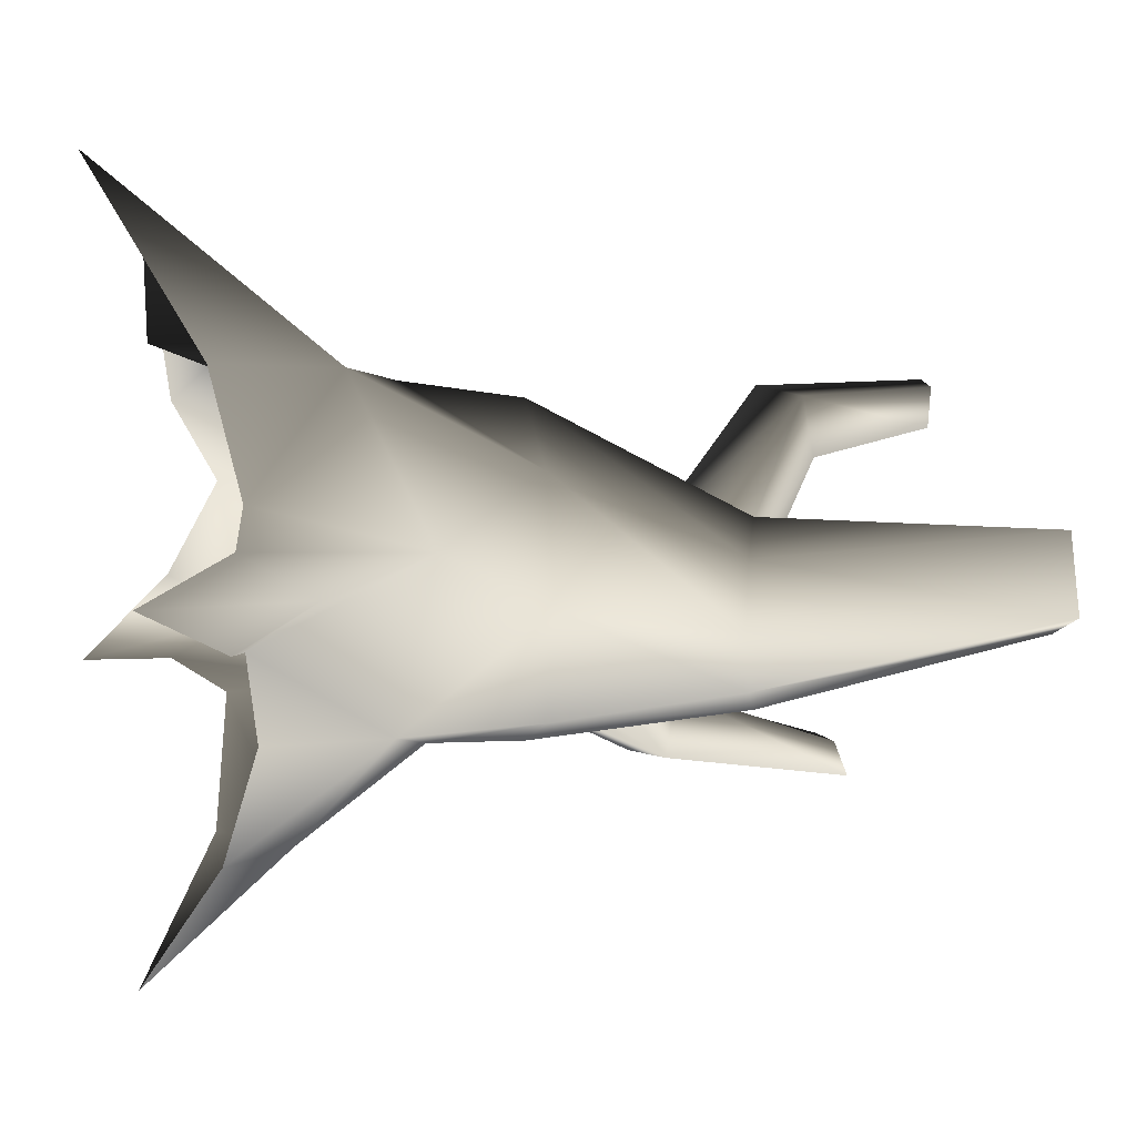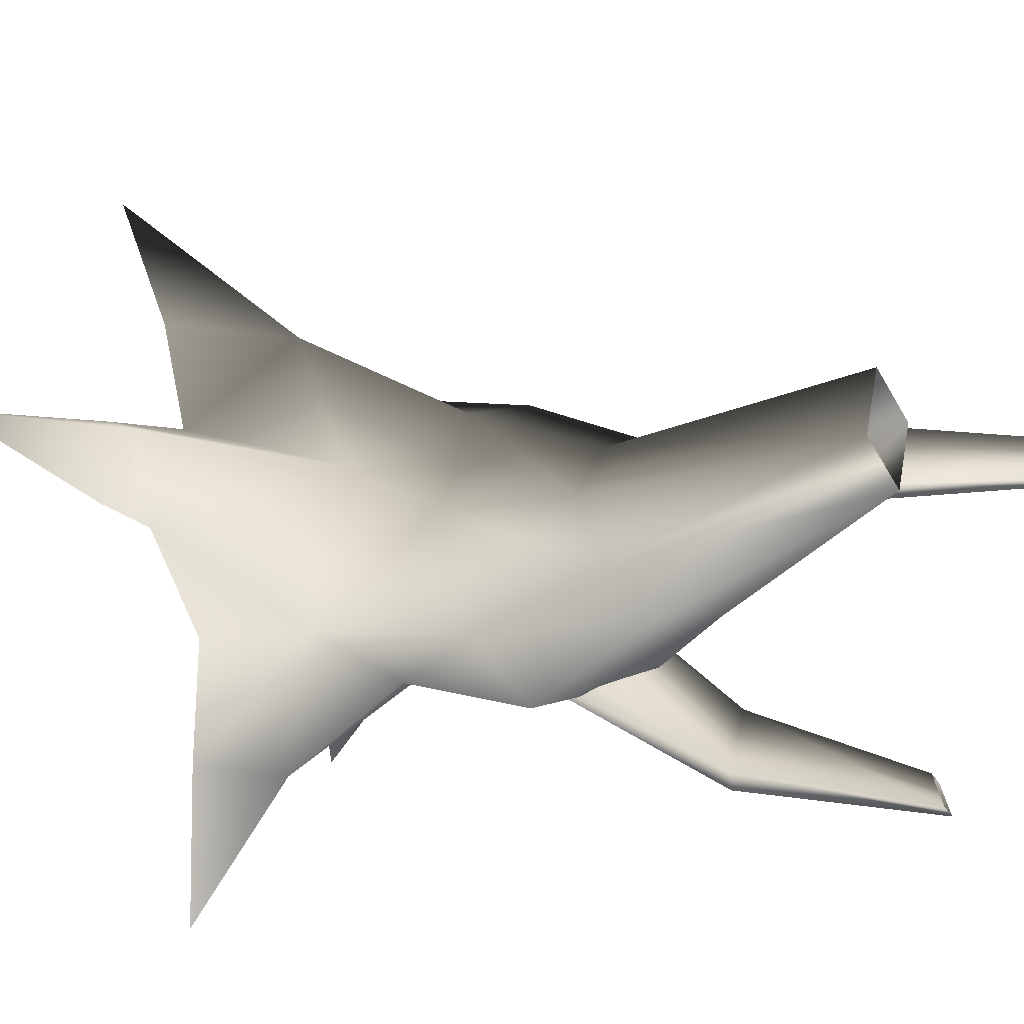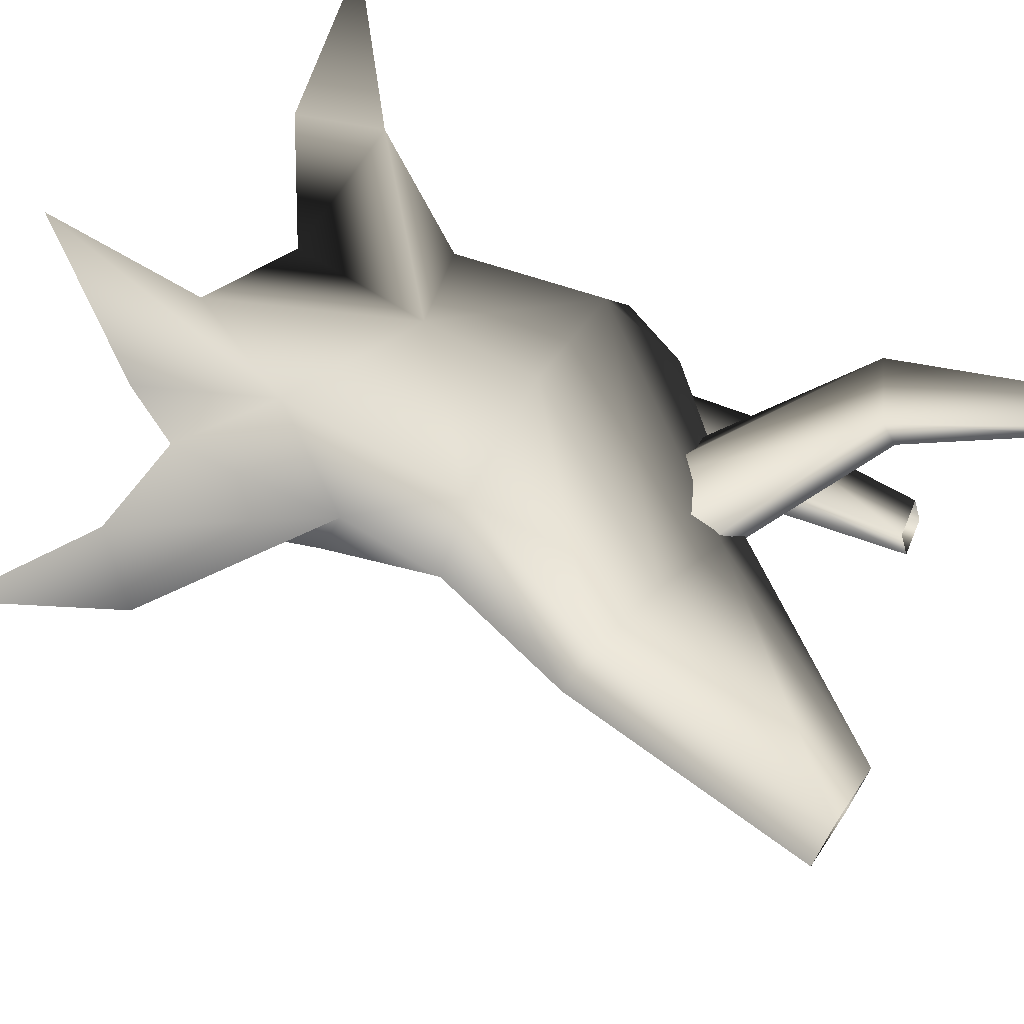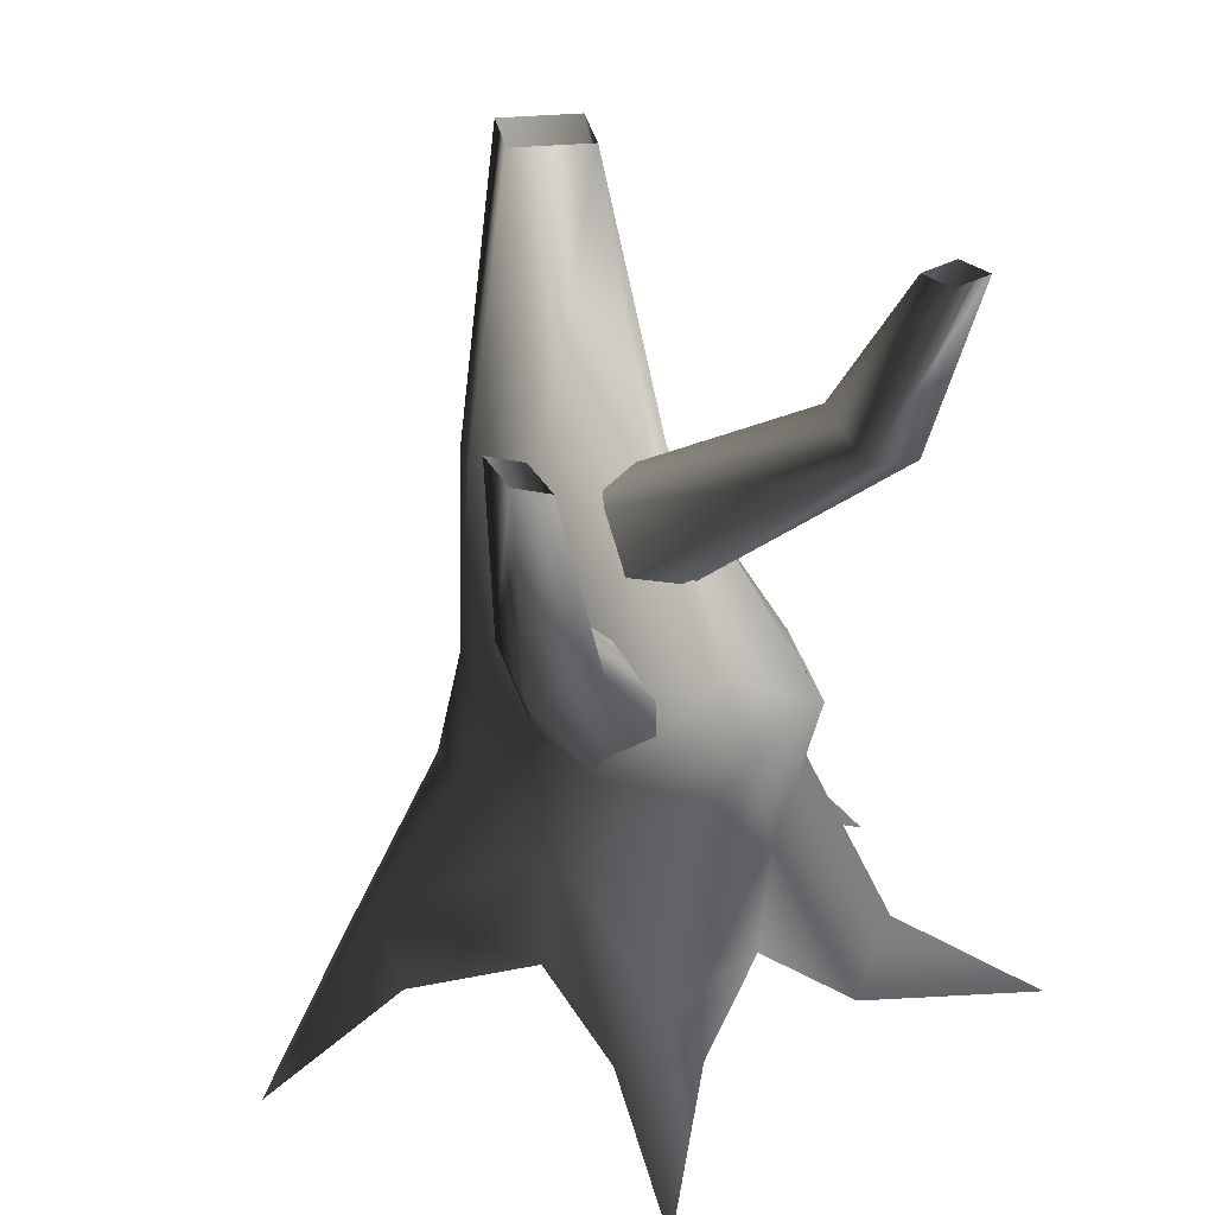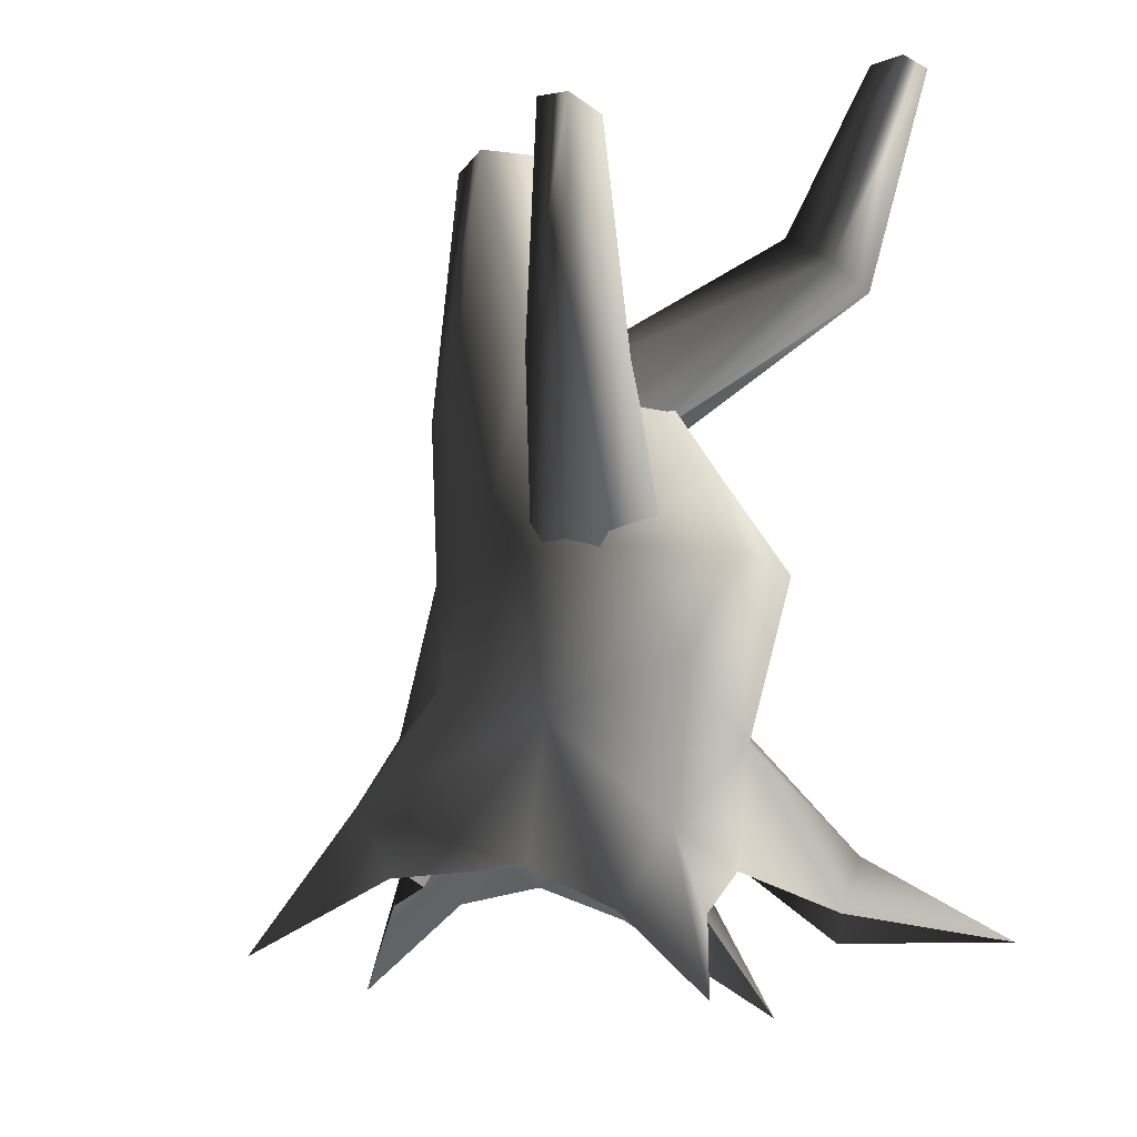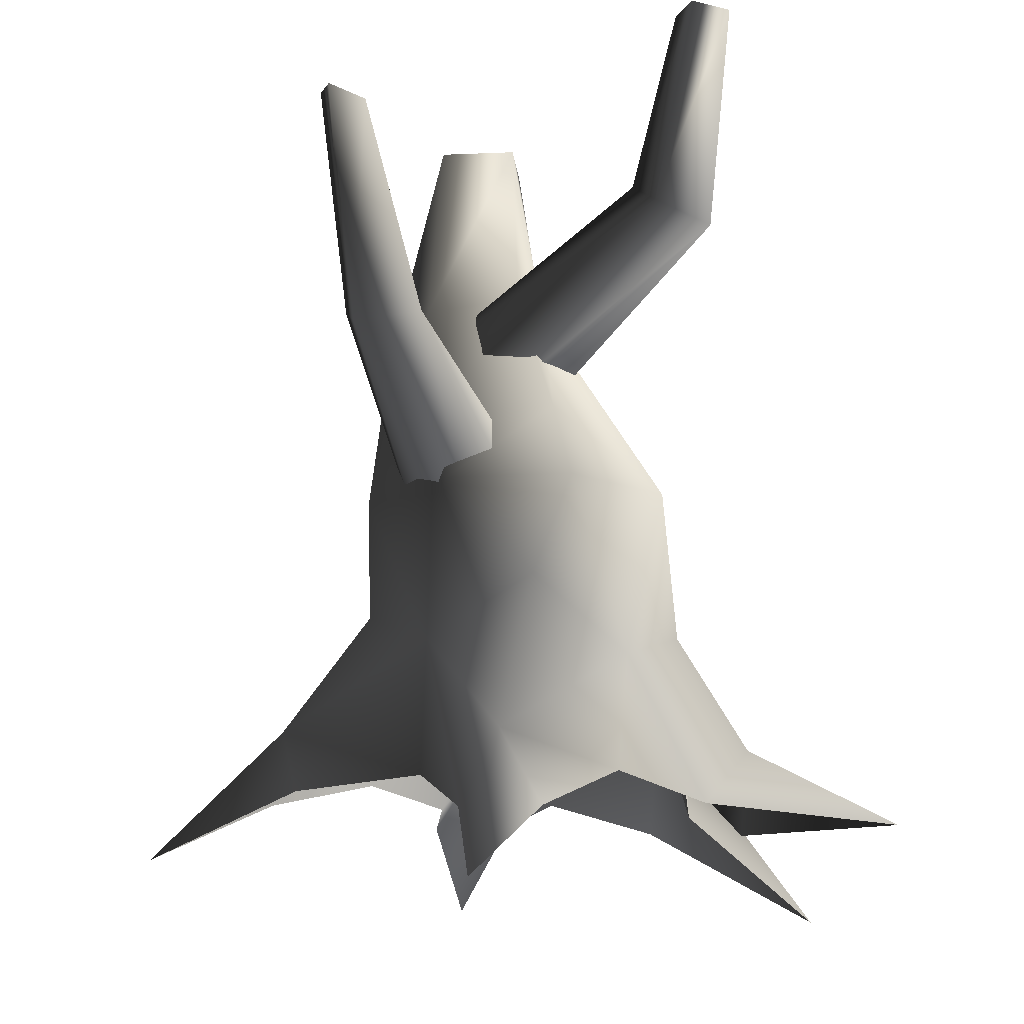
<metadata>
{"format":"obj","ext":"obj","renderer":"f3d","projection":"perspective","resolution":1024,"background":"white","views":[{"elev":11.2,"azim":80.7,"up":"+Z"},{"elev":-17.2,"azim":119.4,"up":"+Z"},{"elev":70.5,"azim":123.2,"up":"+Z"},{"elev":28.2,"azim":-121.7,"up":"+Y"},{"elev":-11.3,"azim":-131.3,"up":"+Y"},{"elev":-14.4,"azim":-107.0,"up":"+Y"}]}
</metadata>
<code>
v 1.649 -0.1087 -0.271
v 0.9948 1.197 0.2055
v 0.9725 0.9078 -1.046
v 1.113 -0.00776 -1.027
v 0.8604 1.999 -0.2361
v 0.4649 1.999 -1.114
v 0.871 3.323 -0.853
v 1.078 3.25 -0.3774
v 0.2645 3.5 -1.126
v -0.4901 1.999 -1.478
v -0.4019 3.678 -0.9828
v -1.321 2.538 -1.156
v -0.7283 3.755 -0.3129
v -1.694 2.566 -0.3302
v -0.4807 3.683 -0.02716
v -1.445 1.999 0.642
v 0.153 3.507 0.2253
v -0.4901 1.999 1.006
v 0.796 3.328 0.0572
v 0.4649 1.999 0.642
v 1.078 3.25 -0.3774
v 0.8604 1.999 -0.2361
v 1.207 5.526 -0.3408
v 0.6444 5.526 -0.5739
v 0.6444 5.526 -0.5739
v 0.4114 5.526 -0.01125
v 0.6444 5.526 -0.5739
v 0.974 5.526 0.2218
v 1.207 5.526 -0.3408
v 0.974 5.526 0.2218
v 0.9948 1.197 0.2055
v 0.7959 0.6272 1.412
v 1.313 -0.08299 0.6161
v 1.331 -0.2933 1.523
v 0.9643 -1.052 2.854
v 0.4114 5.526 -0.01125
v 0.4114 5.526 -0.01125
v 0.974 5.526 0.2218
v -0.3534 1.09 1.164
v 0.5106 -0.2495 1.572
v -0.3154 -0.00776 1.208
v -1.438 0.01501 1.313
v -1.155 -0.6044 1.36
v -2.091 -0.5999 2.244
v -1.209 0.7698 0.4237
v -1.841 1.999 -0.2361
v -1.426 1.307 -0.4121
v -1.445 1.999 -1.114
v -0.6717 0.9078 -1.046
v 0.1186 1.206 -1.309
v 0.2642 0.2683 -1.971
v 0.8156 -0.2464 -1.929
v -0.4572 -0.1337 -1.027
v -0.06903 -0.2464 -1.929
v -1.63 0.07463 -0.7412
v -1.337 -0.4882 -0.9695
v -1.63 0.07463 -0.7412
v 0.2642 0.2683 -1.971
v -0.001974 -0.814 -3.04
v -0.001974 -0.814 -3.04
v 0.2642 0.2683 -1.971
v -1.63 0.07463 -0.7412
v -2.466 -1.131 -1.216
v 2.127 -0.2192 -0.1884
v 2.453 0.3101 0.2113
v 0.9948 1.197 0.2055
v 3.157 -0.8267 0.3389
v 2.453 0.3101 0.2113
v 2.09 -0.1782 0.4587
v 1.313 -0.08299 0.6161
v 3.157 -0.8267 0.3389
v -1.143 -0.1337 0.3631
v -1.617 -0.4928 -0.4027
v -1.63 0.07463 -0.7412
v -2.466 -1.131 -1.216
v -1.657 -0.4339 0.8777
v -1.438 0.01501 1.313
v -2.091 -0.5999 2.244
v -1.63 0.07463 -0.7412
v -1.438 0.01501 1.313
v 0.7959 0.6272 1.412
v 0.9643 -1.052 2.854
v -0.8967 2.927 -0.3256
v -2.092 4.023 0.834
v -0.5626 2.84 -0.08053
v -1.651 4.287 0.8075
v -0.2118 3.162 -0.04012
v 0.01893 3.309 -0.4167
v -1.753 4.405 0.318
v -0.2325 3.464 -0.7067
v -0.2745 3.302 -1.001
v -2.194 4.141 0.3445
v -0.7497 2.88 -0.9744
v -0.9401 2.765 -0.6139
v -0.9401 2.765 -0.6139
v -2.194 4.141 0.3445
v -2.54 5.523 0.404
v -2.475 5.523 0.7358
v -2.833 5.523 0.4257
v -1.753 4.405 0.318
v -2.092 4.023 0.834
v -2.475 5.523 0.7358
v -2.769 5.523 0.7576
v -2.833 5.523 0.4257
v -0.8059 1.713 -0.9716
v -1.94 3.015 -1.967
v -1.081 1.483 -0.7463
v -2.037 3.106 -1.47
v -1.239 1.652 -0.3273
v -0.9392 1.751 0.01495
v -1.568 3.311 -1.418
v -0.6466 2.02 -0.1023
v -0.3244 1.92 -0.1295
v -1.472 3.22 -1.915
v -0.1929 1.696 -0.7096
v -0.489 1.614 -1.001
v -0.489 1.614 -1.001
v -1.472 3.22 -1.915
v -2.014 4.672 -1.986
v -2.346 4.609 -1.999
v -1.987 4.775 -2.26
v -1.568 3.311 -1.418
v -1.94 3.015 -1.967
v -2.346 4.609 -1.999
v -2.319 4.712 -2.274
v -1.987 4.775 -2.26
g Tree4_(74)_2489_677
f 1 3 2
f 1 4 3
f 3 5 2
f 3 6 5
f 5 6 7
f 5 7 8
f 6 9 7
f 6 10 9
f 10 11 9
f 10 12 11
f 12 13 11
f 12 14 13
f 14 15 13
f 14 16 15
f 16 17 15
f 16 18 17
f 18 19 17
f 18 20 19
f 20 21 19
f 20 22 21
f 8 7 23
f 7 24 23
f 7 9 24
f 9 11 25
f 11 13 26
f 11 26 27
f 17 19 28
f 19 21 29
f 19 29 30
f 31 22 20
f 20 32 31
f 33 31 32
f 33 32 34
f 34 32 35
f 13 15 36
f 15 38 37
f 15 17 38
f 39 40 32
f 39 41 40
f 41 39 42
f 41 42 43
f 43 42 44
f 39 32 20
f 39 20 18
f 39 18 16
f 39 16 45
f 45 16 46
f 45 46 47
f 47 46 48
f 47 48 49
f 49 48 10
f 49 10 50
f 50 10 6
f 50 6 3
f 50 3 51
f 49 50 51
f 3 52 51
f 3 4 52
f 53 49 51
f 53 51 54
f 47 49 55
f 49 53 56
f 49 56 57
f 10 48 12
f 48 14 12
f 48 46 14
f 46 16 14
f 58 52 59
f 54 61 60
f 62 56 63
f 1 65 64
f 1 66 65
f 64 65 67
f 2 69 68
f 2 70 69
f 68 69 71
f 72 74 73
f 72 45 74
f 73 74 75
f 45 72 76
f 45 76 77
f 77 76 78
f 45 47 79
f 39 45 80
f 81 40 82
f 83 85 84
f 85 86 84
f 85 87 86
f 87 88 86
f 88 89 86
f 88 90 89
f 90 91 89
f 91 92 89
f 91 93 92
f 93 94 92
f 95 83 84
f 95 84 96
f 86 89 97
f 86 97 98
f 89 99 97
f 100 92 99
f 101 86 102
f 84 102 103
f 96 84 103
f 96 103 104
f 105 107 106
f 107 108 106
f 107 109 108
f 109 110 108
f 110 111 108
f 110 112 111
f 112 113 111
f 113 114 111
f 113 115 114
f 115 116 114
f 117 105 106
f 117 106 118
f 108 111 119
f 108 119 120
f 111 121 119
f 122 114 121
f 123 108 124
f 106 124 125
f 118 106 125
f 118 125 126

</code>
